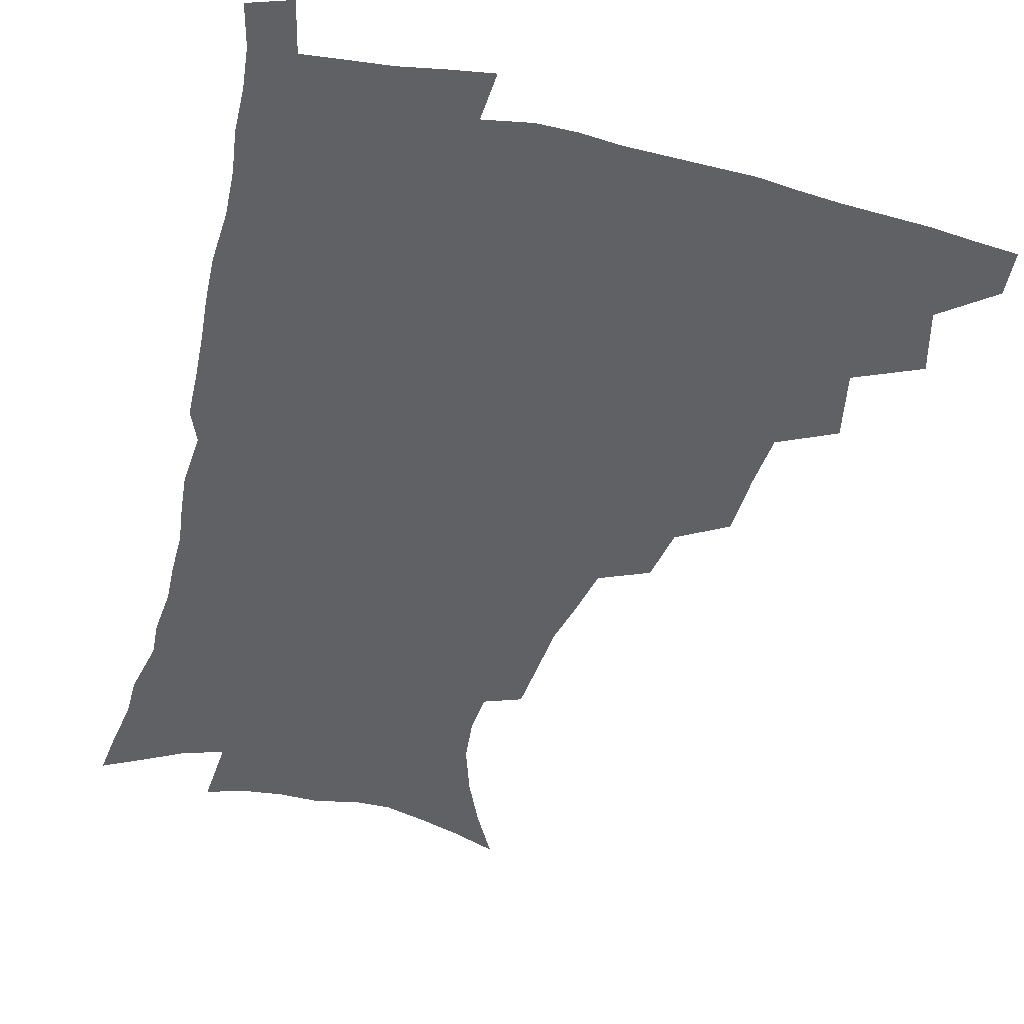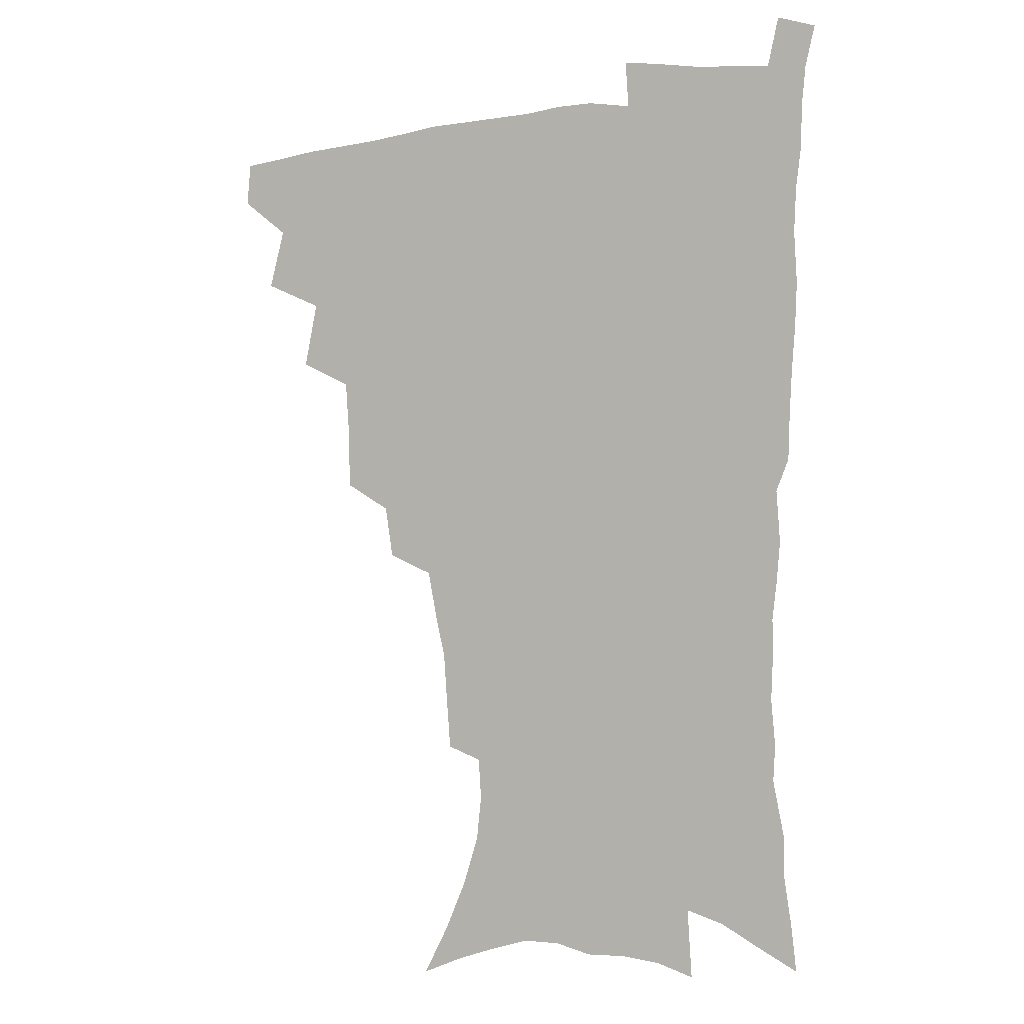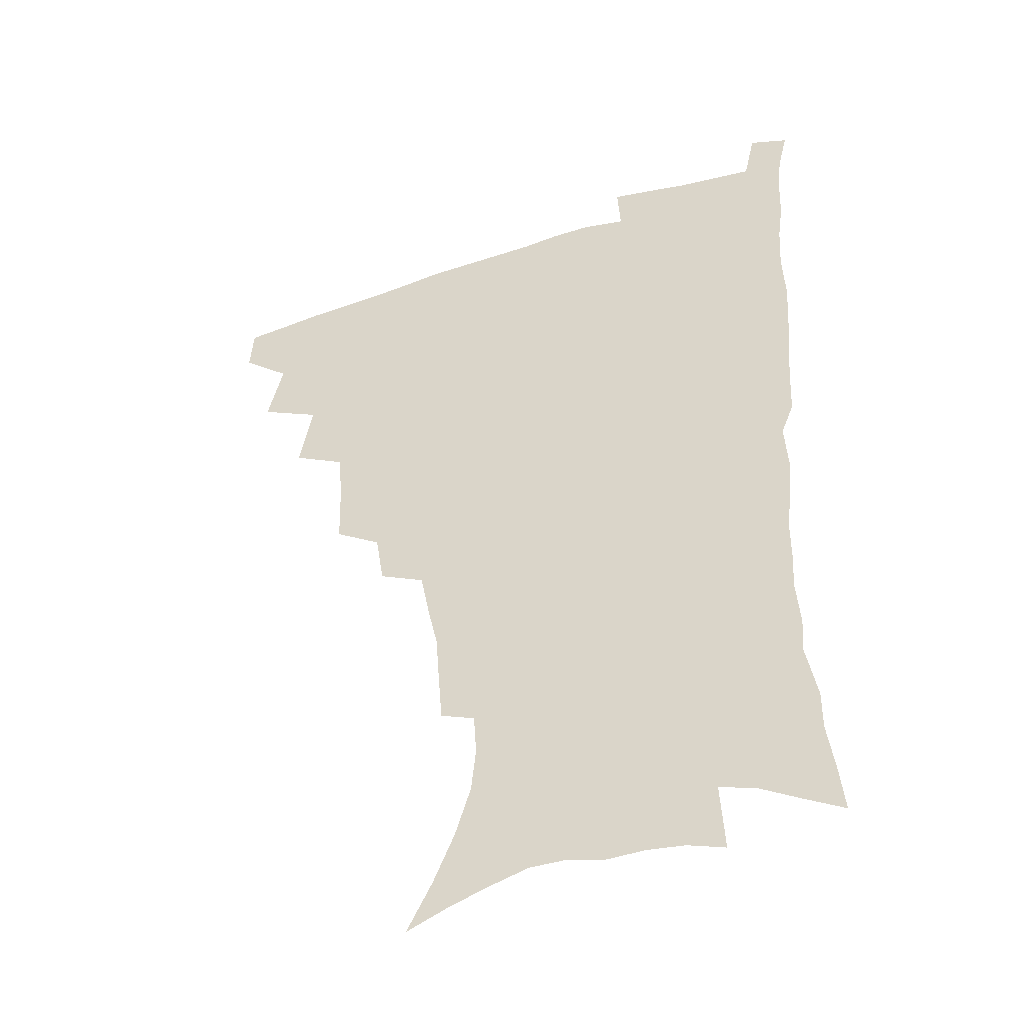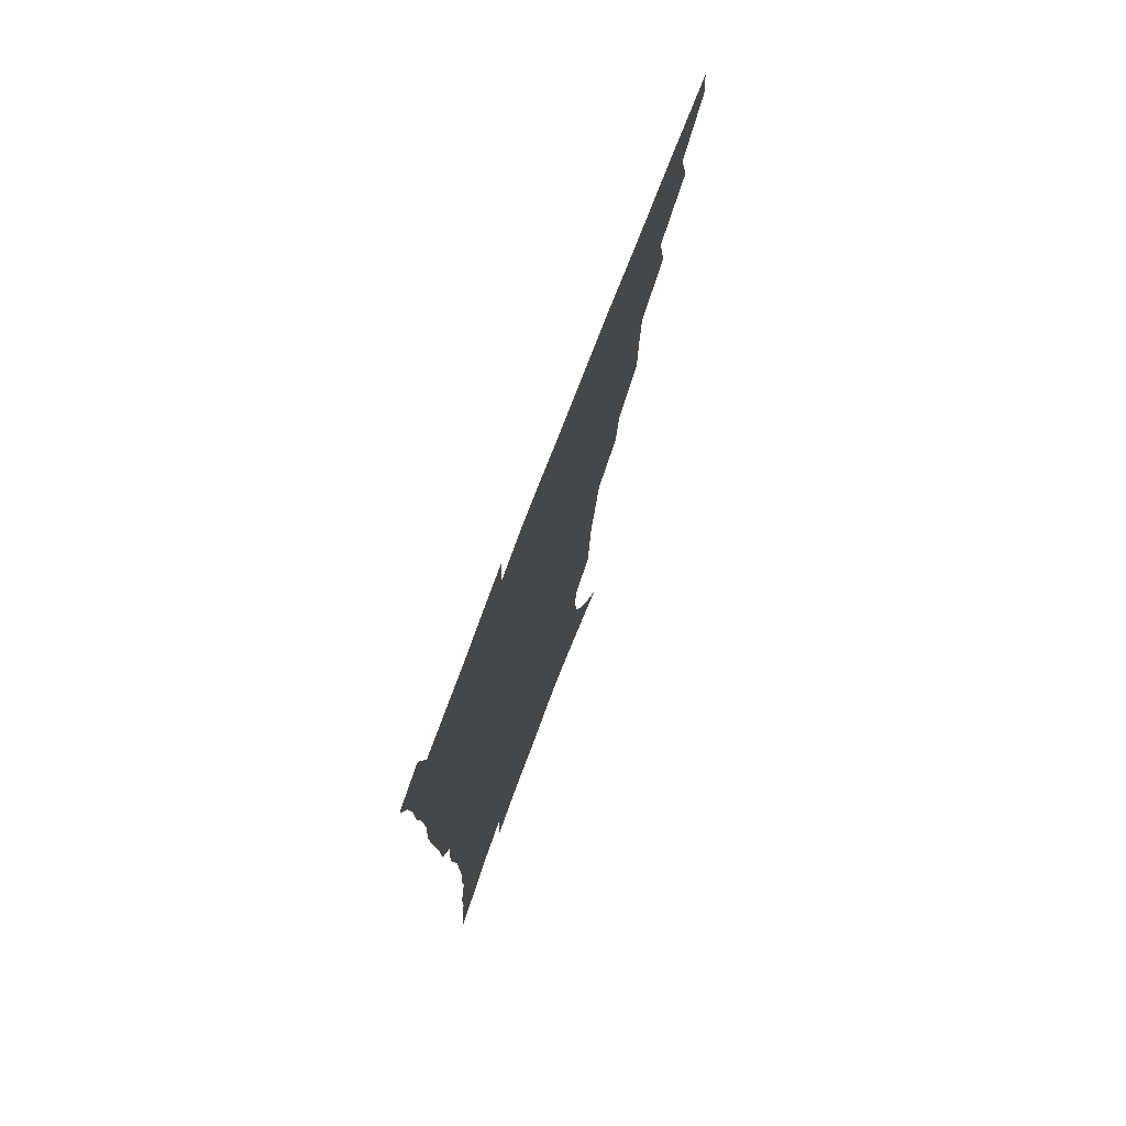
<metadata>
{"format":"obj","ext":"obj","renderer":"f3d","projection":"perspective","resolution":1024,"background":"white","views":[{"elev":-46.1,"azim":165.3,"up":"+Z"},{"elev":-2.4,"azim":27.9,"up":"+Y"},{"elev":-42.7,"azim":20.9,"up":"+Y"},{"elev":75.0,"azim":110.7,"up":"+Y"}]}
</metadata>
<code>
v 465.4 475.5 0
v 466.7 491.7 0
v 477.7 439.1 0
v 483.7 461.4 0
v 484 477.3 0
v 482.3 493.1 0
v 495.5 404.5 0
v 500.6 429 0
v 499.8 446.1 0
v 501.2 463.6 0
v 499.3 478.9 0
v 497.5 494.7 0
v 517.6 352.9 0
v 517.1 375.3 0
v 515.6 395 0
v 518.9 418.1 0
v 517 433 0
v 517 449.7 0
v 516.1 464.9 0
v 514.7 480 0
v 513 495.6 0
v 538.3 323.5 0
v 535.2 342.8 0
v 534.6 365.5 0
v 534.3 386.6 0
v 534.7 405.9 0
v 533.5 420.6 0
v 533.3 436.6 0
v 532.4 451.6 0
v 531.2 466.3 0
v 529.6 481.3 0
v 528.2 496.3 0
v 565.8 245.9 0
v 564.3 263.5 0
v 562.9 282.7 0
v 559.3 297.9 0
v 555.7 316.1 0
v 553.2 336.8 0
v 551.1 355 0
v 549.1 371.7 0
v 547.8 387.8 0
v 548.3 406.8 0
v 548.9 424.1 0
v 548.6 439.1 0
v 547.3 453.3 0
v 545.8 467.7 0
v 544.3 482.5 0
v 542.8 497.7 0
v 554.6 154.9 0
v 564.2 172.9 0
v 572.1 190.9 0
v 578.2 209.6 0
v 580 225.9 0
v 578.9 241.1 0
v 577.9 260.4 0
v 576 276.8 0
v 573.6 292.7 0
v 571.1 309.5 0
v 568.4 326.4 0
v 566.8 345.1 0
v 565 361.5 0
v 564.8 379.7 0
v 564.2 395.9 0
v 563.8 411.7 0
v 563.5 426.6 0
v 562.8 440.5 0
v 562.6 454.5 0
v 560.9 468.5 0
v 559 483.6 0
v 557.2 499.3 0
v 570.4 161.3 0
v 579.8 180.6 0
v 587.2 201.3 0
v 589.9 218 0
v 590.9 235.7 0
v 589.5 250.3 0
v 588.8 269 0
v 587.4 286.6 0
v 585.4 302.4 0
v 583.3 318.4 0
v 581.3 334.1 0
v 579.8 350.5 0
v 578.9 367.2 0
v 578.1 383 0
v 578.1 399.5 0
v 577.8 414.4 0
v 577.2 428 0
v 577 441.9 0
v 576.7 455.4 0
v 575.3 469.2 0
v 573.7 484 0
v 571.9 499.6 0
v 585.1 166.2 0
v 593.2 185.4 0
v 599.6 207.7 0
v 601.4 225.7 0
v 601.3 242 0
v 600.5 258.3 0
v 599.3 274 0
v 598 290.7 0
v 596.6 308 0
v 594.9 322.3 0
v 593.6 339.1 0
v 592.4 354 0
v 591.8 370.5 0
v 591.2 385.4 0
v 591.1 401.1 0
v 591 415.8 0
v 590.9 429.9 0
v 590.5 442.8 0
v 590 456.2 0
v 589.5 469.7 0
v 588.4 483.9 0
v 586.5 499.8 0
v 600.2 170.5 0
v 607.7 192.9 0
v 611 212.5 0
v 611.7 228.7 0
v 611.5 244.6 0
v 610.7 260.1 0
v 610.1 279.5 0
v 608.9 294.6 0
v 607.6 309.7 0
v 606.6 327 0
v 605.5 340.8 0
v 604.5 355.4 0
v 604.1 371.6 0
v 604 387.5 0
v 603.9 402.4 0
v 604.1 417 0
v 603.9 429.7 0
v 603.8 443.2 0
v 603.8 456.7 0
v 603.4 470 0
v 602.8 483.8 0
v 600.8 500 0
v 614.1 170.5 0
v 619.7 194.4 0
v 621.8 214 0
v 622.5 232.5 0
v 621.9 246.6 0
v 621.5 265.3 0
v 620.7 280.8 0
v 619.7 296.6 0
v 618.8 312.9 0
v 618 327.8 0
v 617.4 343.2 0
v 616.9 358.3 0
v 616.7 374.4 0
v 616.5 388.3 0
v 616.4 401.4 0
v 617 417.9 0
v 617.1 430.5 0
v 617.5 444 0
v 617.4 457.2 0
v 616.8 470.7 0
v 616.6 484.3 0
v 614.8 501.4 0
v 627.9 167.2 0
v 631.6 194.3 0
v 632.8 215.9 0
v 633 233.7 0
v 632.7 249.7 0
v 632.2 264.1 0
v 631.5 280.2 0
v 630.7 296 0
v 629.9 312.9 0
v 629.4 329.5 0
v 629.1 343.6 0
v 628.8 359.2 0
v 628.8 374 0
v 628.9 388.9 0
v 629.1 403 0
v 629.4 417.2 0
v 630 429.8 0
v 630.7 444.7 0
v 630.9 457.3 0
v 631.2 470.5 0
v 630.7 484.8 0
v 629.1 501.4 0
v 642.7 167.6 0
v 643.8 194.5 0
v 644.1 212.2 0
v 643.6 232.7 0
v 643.4 248.9 0
v 642.9 263.9 0
v 642.2 280.7 0
v 641.6 296.5 0
v 641.3 311.5 0
v 640.7 328.6 0
v 640.8 342.6 0
v 640.6 358.7 0
v 641 372.8 0
v 641 388.3 0
v 641.4 402.2 0
v 641.7 416.8 0
v 642.9 429 0
v 643.5 443.6 0
v 644.2 457 0
v 644.8 470.3 0
v 645.4 483.9 0
v 645.6 498.4 0
v 644.5 515.8 0
v 657.1 166.2 0
v 656.3 191.8 0
v 655.5 211.8 0
v 655.9 226.2 0
v 654.2 247.7 0
v 653.5 264.3 0
v 652.8 280.4 0
v 652.4 296.7 0
v 652.5 310 0
v 652.1 327 0
v 652.6 340.9 0
v 653.3 354.7 0
v 653.1 371 0
v 653.3 386.4 0
v 654 400.3 0
v 654.6 414.5 0
v 655.7 428.2 0
v 656.4 443.3 0
v 657.4 456.2 0
v 658.4 469.5 0
v 659.4 483.1 0
v 660 497.2 0
v 659.5 513.4 0
v 671.2 161.8 0
v 669.7 187 0
v 667.9 207.4 0
v 666.9 225.4 0
v 665.5 244.6 0
v 664.4 262.5 0
v 663.4 279.6 0
v 663.3 294.6 0
v 663.5 308.9 0
v 663.4 324.5 0
v 664.8 337.3 0
v 665.1 352.7 0
v 665.6 367.7 0
v 665.7 383.7 0
v 666.5 398.1 0
v 666.7 413.8 0
v 668.8 426.3 0
v 669.5 441.2 0
v 670.8 454.8 0
v 672 468.3 0
v 673.3 482.1 0
v 674.4 495.6 0
v 674.9 510.6 0
v 683.7 182.8 0
v 680.7 203.1 0
v 678.2 223.2 0
v 677.7 238.9 0
v 676.9 255.5 0
v 676.2 272 0
v 675.4 288.6 0
v 675.2 304.3 0
v 676.2 318.1 0
v 677.4 331.8 0
v 677.5 348.1 0
v 678 363.6 0
v 679.1 378.3 0
v 680 393.4 0
v 681.6 407.7 0
v 682.1 423.3 0
v 683.5 437.7 0
v 684.1 453.3 0
v 685.5 467.2 0
v 686.8 480.9 0
v 688.3 494.8 0
v 689.4 509.1 0
v 698.8 174.7 0
v 694.8 195.7 0
v 693.3 212.8 0
v 690.5 232.2 0
v 689.7 248.1 0
v 688.9 264.4 0
v 688.8 279.7 0
v 688.2 296.3 0
v 689.3 310.3 0
v 690.3 324.8 0
v 690.3 341.5 0
v 691 357.3 0
v 693 371.3 0
v 695 385.7 0
v 695.7 401.8 0
v 695.3 419.4 0
v 697.5 433.6 0
v 698.8 448.9 0
v 699.5 464.6 0
v 700.9 479.1 0
v 702.4 493.3 0
v 703.9 507.5 0
v 708.2 525.6 0
v 713.4 167.2 0
v 711.5 184.2 0
v 708.8 202.2 0
v 708.8 216.8 0
v 704.6 237.3 0
v 705.5 250.5 0
v 704 267.6 0
v 704.7 282 0
v 704.7 297.8 0
v 706.4 311.6 0
v 707.8 326.6 0
v 706.5 346 0
v 711.3 357.7 0
v 711.9 374.4 0
v 712.9 390.9 0
v 714.3 407.3 0
v 715.1 424 0
v 714.1 443.5 0
v 715 460 0
v 717 475.1 0
v 717.5 491.2 0
v 719 505.9 0
v 722.7 520.7 0
f 4 5 1
f 1 5 2
f 5 6 2
f 8 9 3
f 3 9 4
f 9 10 4
f 4 10 5
f 10 11 5
f 5 11 6
f 11 12 6
f 15 16 7
f 7 16 8
f 16 17 8
f 8 17 9
f 17 18 9
f 9 18 10
f 18 19 10
f 10 19 11
f 19 20 11
f 11 20 12
f 20 21 12
f 23 24 13
f 13 24 14
f 24 25 14
f 14 25 15
f 25 26 15
f 15 26 16
f 26 27 16
f 16 27 17
f 27 28 17
f 17 28 18
f 28 29 18
f 18 29 19
f 29 30 19
f 19 30 20
f 30 31 20
f 20 31 21
f 31 32 21
f 37 38 22
f 22 38 23
f 38 39 23
f 23 39 24
f 39 40 24
f 24 40 25
f 40 41 25
f 25 41 26
f 41 42 26
f 26 42 27
f 42 43 27
f 27 43 28
f 43 44 28
f 28 44 29
f 44 45 29
f 29 45 30
f 45 46 30
f 30 46 31
f 46 47 31
f 31 47 32
f 47 48 32
f 54 55 33
f 33 55 34
f 55 56 34
f 34 56 35
f 56 57 35
f 35 57 36
f 57 58 36
f 36 58 37
f 58 59 37
f 37 59 38
f 59 60 38
f 38 60 39
f 60 61 39
f 39 61 40
f 61 62 40
f 40 62 41
f 62 63 41
f 41 63 42
f 63 64 42
f 42 64 43
f 64 65 43
f 43 65 44
f 65 66 44
f 44 66 45
f 66 67 45
f 45 67 46
f 67 68 46
f 46 68 47
f 68 69 47
f 47 69 48
f 69 70 48
f 49 71 50
f 71 72 50
f 50 72 51
f 72 73 51
f 51 73 52
f 73 74 52
f 52 74 53
f 74 75 53
f 53 75 54
f 75 76 54
f 54 76 55
f 76 77 55
f 55 77 56
f 77 78 56
f 56 78 57
f 78 79 57
f 57 79 58
f 79 80 58
f 58 80 59
f 80 81 59
f 59 81 60
f 81 82 60
f 60 82 61
f 82 83 61
f 61 83 62
f 83 84 62
f 62 84 63
f 84 85 63
f 63 85 64
f 85 86 64
f 64 86 65
f 86 87 65
f 65 87 66
f 87 88 66
f 66 88 67
f 88 89 67
f 67 89 68
f 89 90 68
f 68 90 69
f 90 91 69
f 69 91 70
f 91 92 70
f 71 93 72
f 93 94 72
f 72 94 73
f 94 95 73
f 73 95 74
f 95 96 74
f 74 96 75
f 96 97 75
f 75 97 76
f 97 98 76
f 76 98 77
f 98 99 77
f 77 99 78
f 99 100 78
f 78 100 79
f 100 101 79
f 79 101 80
f 101 102 80
f 80 102 81
f 102 103 81
f 81 103 82
f 103 104 82
f 82 104 83
f 104 105 83
f 83 105 84
f 105 106 84
f 84 106 85
f 106 107 85
f 85 107 86
f 107 108 86
f 86 108 87
f 108 109 87
f 87 109 88
f 109 110 88
f 88 110 89
f 110 111 89
f 89 111 90
f 111 112 90
f 90 112 91
f 112 113 91
f 91 113 92
f 113 114 92
f 93 115 94
f 115 116 94
f 94 116 95
f 116 117 95
f 95 117 96
f 117 118 96
f 96 118 97
f 118 119 97
f 97 119 98
f 119 120 98
f 98 120 99
f 120 121 99
f 99 121 100
f 121 122 100
f 100 122 101
f 122 123 101
f 101 123 102
f 123 124 102
f 102 124 103
f 124 125 103
f 103 125 104
f 125 126 104
f 104 126 105
f 126 127 105
f 105 127 106
f 127 128 106
f 106 128 107
f 128 129 107
f 107 129 108
f 129 130 108
f 108 130 109
f 130 131 109
f 109 131 110
f 131 132 110
f 110 132 111
f 132 133 111
f 111 133 112
f 133 134 112
f 112 134 113
f 134 135 113
f 113 135 114
f 135 136 114
f 115 137 116
f 137 138 116
f 116 138 117
f 138 139 117
f 117 139 118
f 139 140 118
f 118 140 119
f 140 141 119
f 119 141 120
f 141 142 120
f 120 142 121
f 142 143 121
f 121 143 122
f 143 144 122
f 122 144 123
f 144 145 123
f 123 145 124
f 145 146 124
f 124 146 125
f 146 147 125
f 125 147 126
f 147 148 126
f 126 148 127
f 148 149 127
f 127 149 128
f 149 150 128
f 128 150 129
f 150 151 129
f 129 151 130
f 151 152 130
f 130 152 131
f 152 153 131
f 131 153 132
f 153 154 132
f 132 154 133
f 154 155 133
f 133 155 134
f 155 156 134
f 134 156 135
f 156 157 135
f 135 157 136
f 157 158 136
f 137 159 138
f 159 160 138
f 138 160 139
f 160 161 139
f 139 161 140
f 161 162 140
f 140 162 141
f 162 163 141
f 141 163 142
f 163 164 142
f 142 164 143
f 164 165 143
f 143 165 144
f 165 166 144
f 144 166 145
f 166 167 145
f 145 167 146
f 167 168 146
f 146 168 147
f 168 169 147
f 147 169 148
f 169 170 148
f 148 170 149
f 170 171 149
f 149 171 150
f 171 172 150
f 150 172 151
f 172 173 151
f 151 173 152
f 173 174 152
f 152 174 153
f 174 175 153
f 153 175 154
f 175 176 154
f 154 176 155
f 176 177 155
f 155 177 156
f 177 178 156
f 156 178 157
f 178 179 157
f 157 179 158
f 179 180 158
f 159 181 160
f 181 182 160
f 160 182 161
f 182 183 161
f 161 183 162
f 183 184 162
f 162 184 163
f 184 185 163
f 163 185 164
f 185 186 164
f 164 186 165
f 186 187 165
f 165 187 166
f 187 188 166
f 166 188 167
f 188 189 167
f 167 189 168
f 189 190 168
f 168 190 169
f 190 191 169
f 169 191 170
f 191 192 170
f 170 192 171
f 192 193 171
f 171 193 172
f 193 194 172
f 172 194 173
f 194 195 173
f 173 195 174
f 195 196 174
f 174 196 175
f 196 197 175
f 175 197 176
f 197 198 176
f 176 198 177
f 198 199 177
f 177 199 178
f 199 200 178
f 178 200 179
f 200 201 179
f 179 201 180
f 201 202 180
f 181 204 182
f 204 205 182
f 182 205 183
f 205 206 183
f 183 206 184
f 206 207 184
f 184 207 185
f 207 208 185
f 185 208 186
f 208 209 186
f 186 209 187
f 209 210 187
f 187 210 188
f 210 211 188
f 188 211 189
f 211 212 189
f 189 212 190
f 212 213 190
f 190 213 191
f 213 214 191
f 191 214 192
f 214 215 192
f 192 215 193
f 215 216 193
f 193 216 194
f 216 217 194
f 194 217 195
f 217 218 195
f 195 218 196
f 218 219 196
f 196 219 197
f 219 220 197
f 197 220 198
f 220 221 198
f 198 221 199
f 221 222 199
f 199 222 200
f 222 223 200
f 200 223 201
f 223 224 201
f 201 224 202
f 224 225 202
f 202 225 203
f 225 226 203
f 204 227 205
f 227 228 205
f 205 228 206
f 228 229 206
f 206 229 207
f 229 230 207
f 207 230 208
f 230 231 208
f 208 231 209
f 231 232 209
f 209 232 210
f 232 233 210
f 210 233 211
f 233 234 211
f 211 234 212
f 234 235 212
f 212 235 213
f 235 236 213
f 213 236 214
f 236 237 214
f 214 237 215
f 237 238 215
f 215 238 216
f 238 239 216
f 216 239 217
f 239 240 217
f 217 240 218
f 240 241 218
f 218 241 219
f 241 242 219
f 219 242 220
f 242 243 220
f 220 243 221
f 243 244 221
f 221 244 222
f 244 245 222
f 222 245 223
f 245 246 223
f 223 246 224
f 246 247 224
f 224 247 225
f 247 248 225
f 225 248 226
f 248 249 226
f 228 250 229
f 250 251 229
f 229 251 230
f 251 252 230
f 230 252 231
f 252 253 231
f 231 253 232
f 253 254 232
f 232 254 233
f 254 255 233
f 233 255 234
f 255 256 234
f 234 256 235
f 256 257 235
f 235 257 236
f 257 258 236
f 236 258 237
f 258 259 237
f 237 259 238
f 259 260 238
f 238 260 239
f 260 261 239
f 239 261 240
f 261 262 240
f 240 262 241
f 262 263 241
f 241 263 242
f 263 264 242
f 242 264 243
f 264 265 243
f 243 265 244
f 265 266 244
f 244 266 245
f 266 267 245
f 245 267 246
f 267 268 246
f 246 268 247
f 268 269 247
f 247 269 248
f 269 270 248
f 248 270 249
f 270 271 249
f 250 272 251
f 272 273 251
f 251 273 252
f 273 274 252
f 252 274 253
f 274 275 253
f 253 275 254
f 275 276 254
f 254 276 255
f 276 277 255
f 255 277 256
f 277 278 256
f 256 278 257
f 278 279 257
f 257 279 258
f 279 280 258
f 258 280 259
f 280 281 259
f 259 281 260
f 281 282 260
f 260 282 261
f 282 283 261
f 261 283 262
f 283 284 262
f 262 284 263
f 284 285 263
f 263 285 264
f 285 286 264
f 264 286 265
f 286 287 265
f 265 287 266
f 287 288 266
f 266 288 267
f 288 289 267
f 267 289 268
f 289 290 268
f 268 290 269
f 290 291 269
f 269 291 270
f 291 292 270
f 270 292 271
f 292 293 271
f 272 295 273
f 295 296 273
f 273 296 274
f 296 297 274
f 274 297 275
f 297 298 275
f 275 298 276
f 298 299 276
f 276 299 277
f 299 300 277
f 277 300 278
f 300 301 278
f 278 301 279
f 301 302 279
f 279 302 280
f 302 303 280
f 280 303 281
f 303 304 281
f 281 304 282
f 304 305 282
f 282 305 283
f 305 306 283
f 283 306 284
f 306 307 284
f 284 307 285
f 307 308 285
f 285 308 286
f 308 309 286
f 286 309 287
f 309 310 287
f 287 310 288
f 310 311 288
f 288 311 289
f 311 312 289
f 289 312 290
f 312 313 290
f 290 313 291
f 313 314 291
f 291 314 292
f 314 315 292
f 292 315 293
f 315 316 293
f 293 316 294
f 316 317 294

</code>
